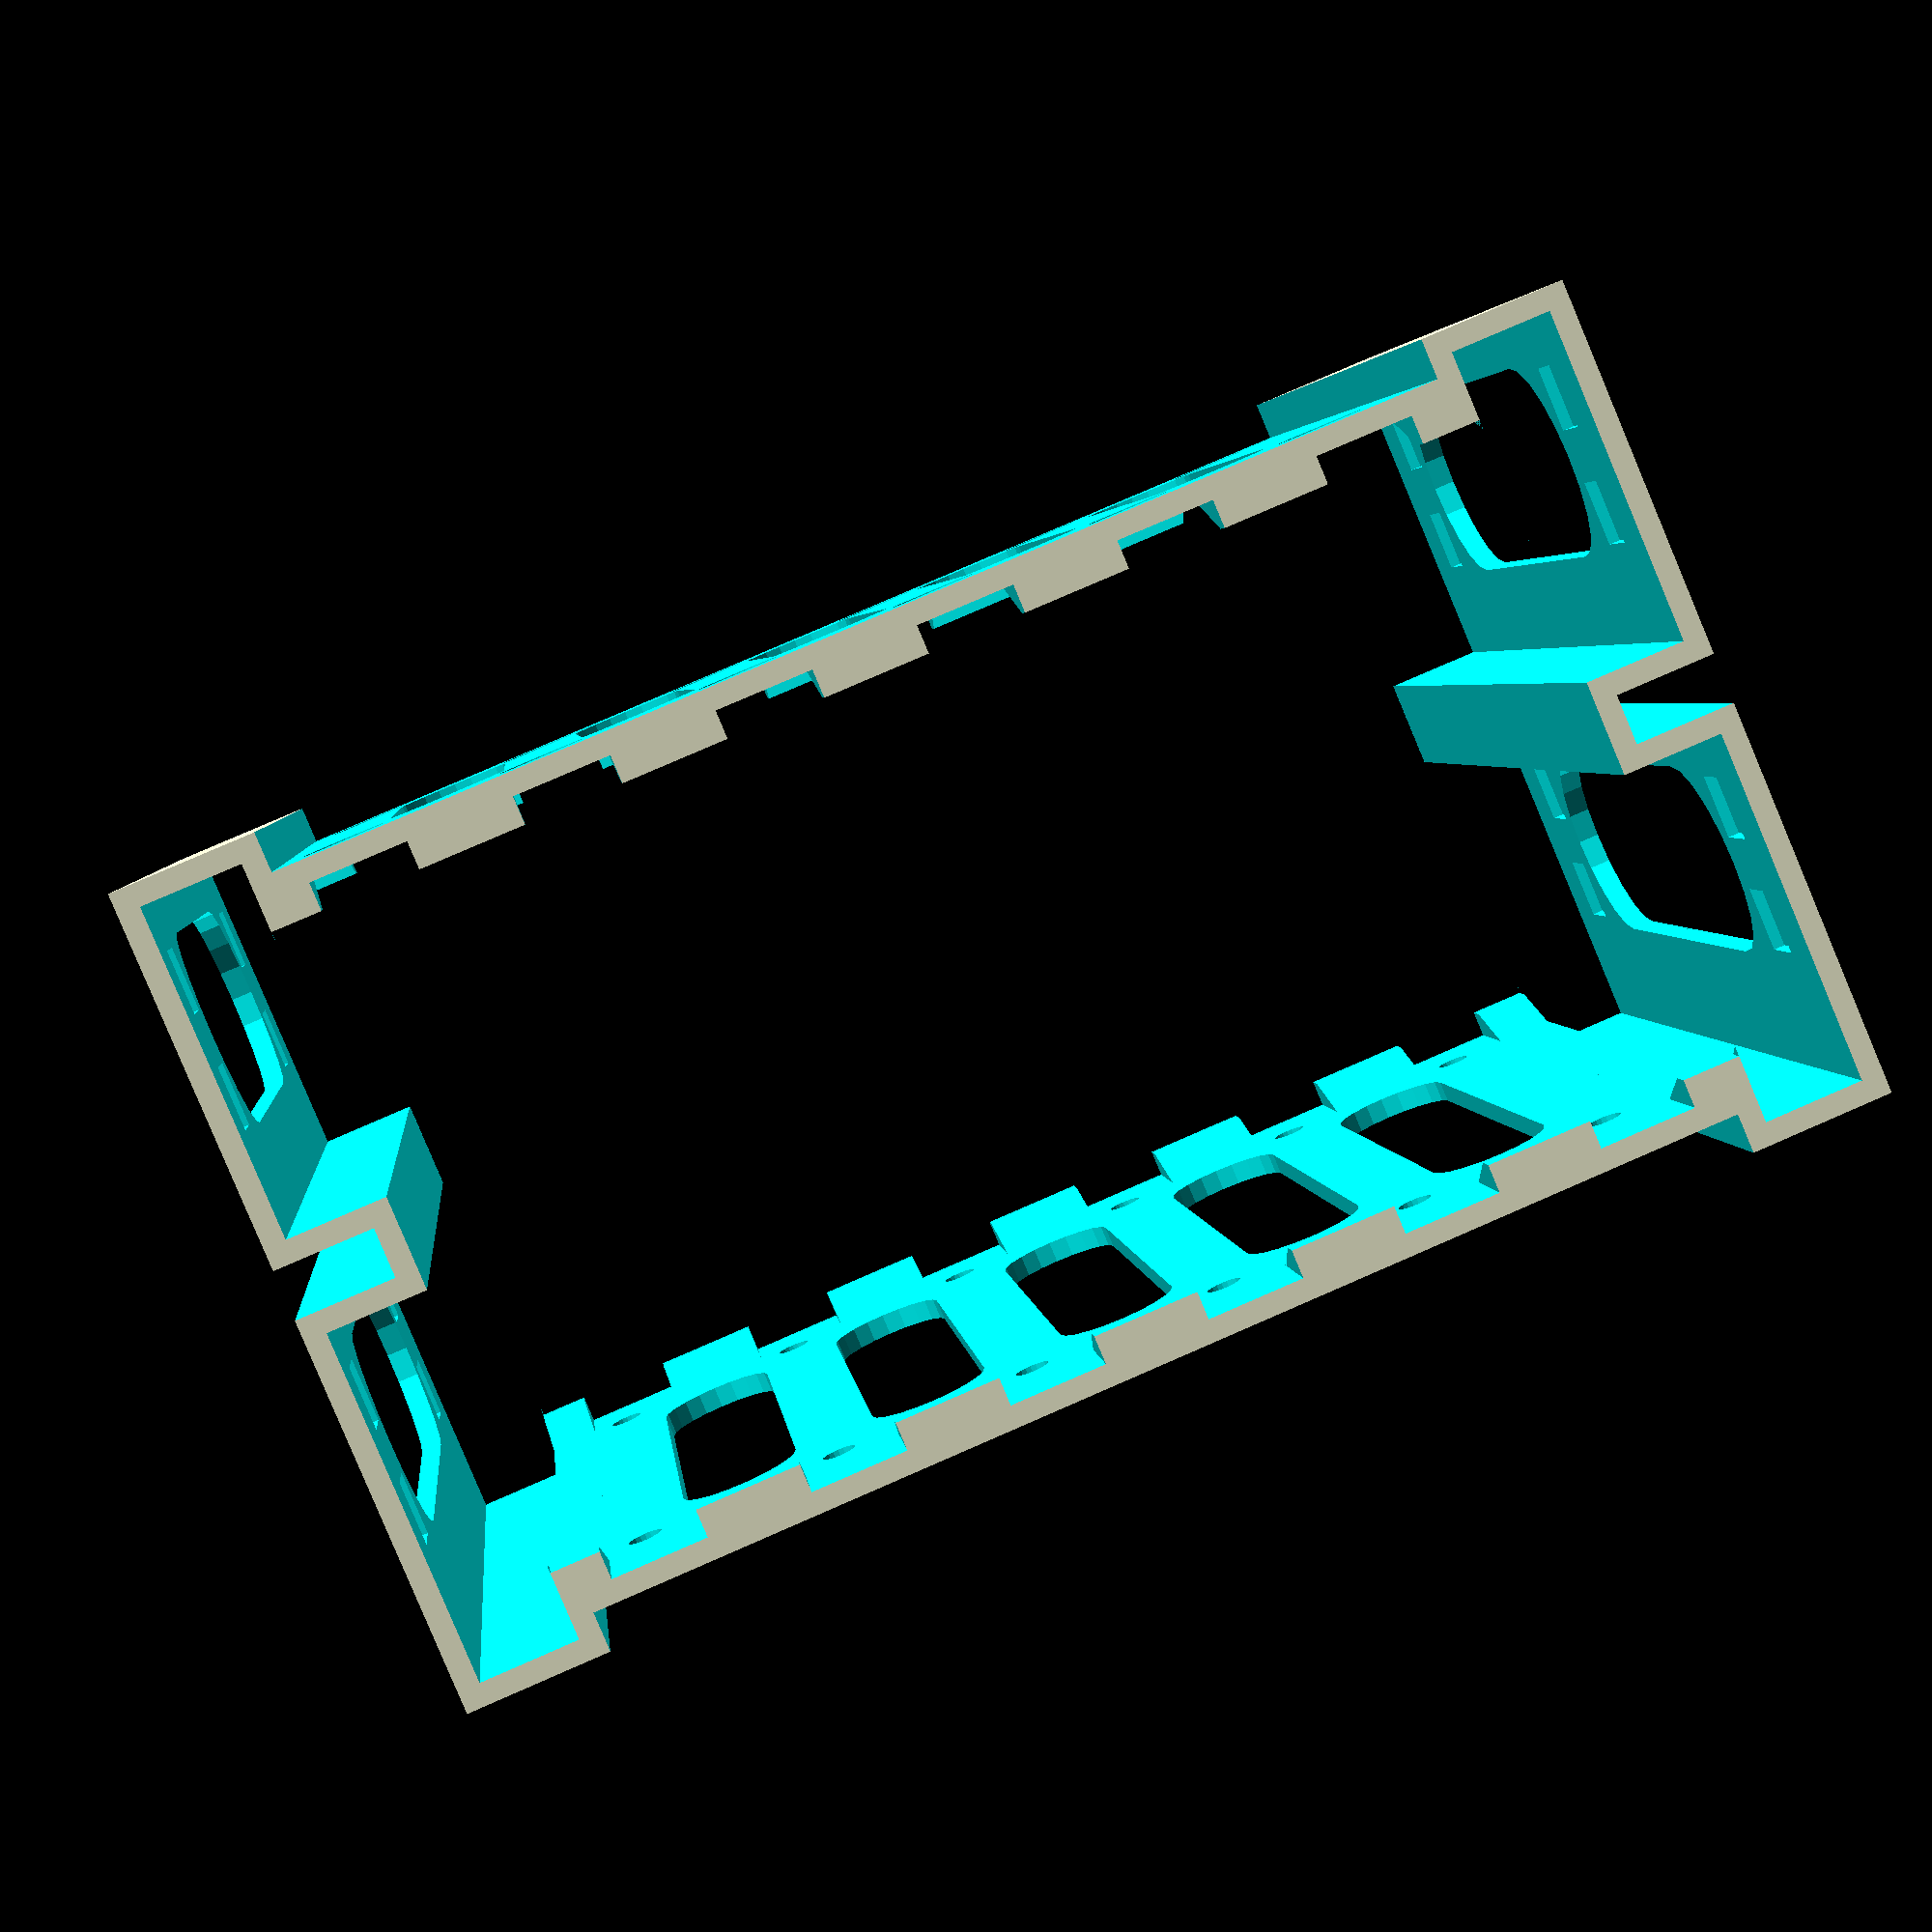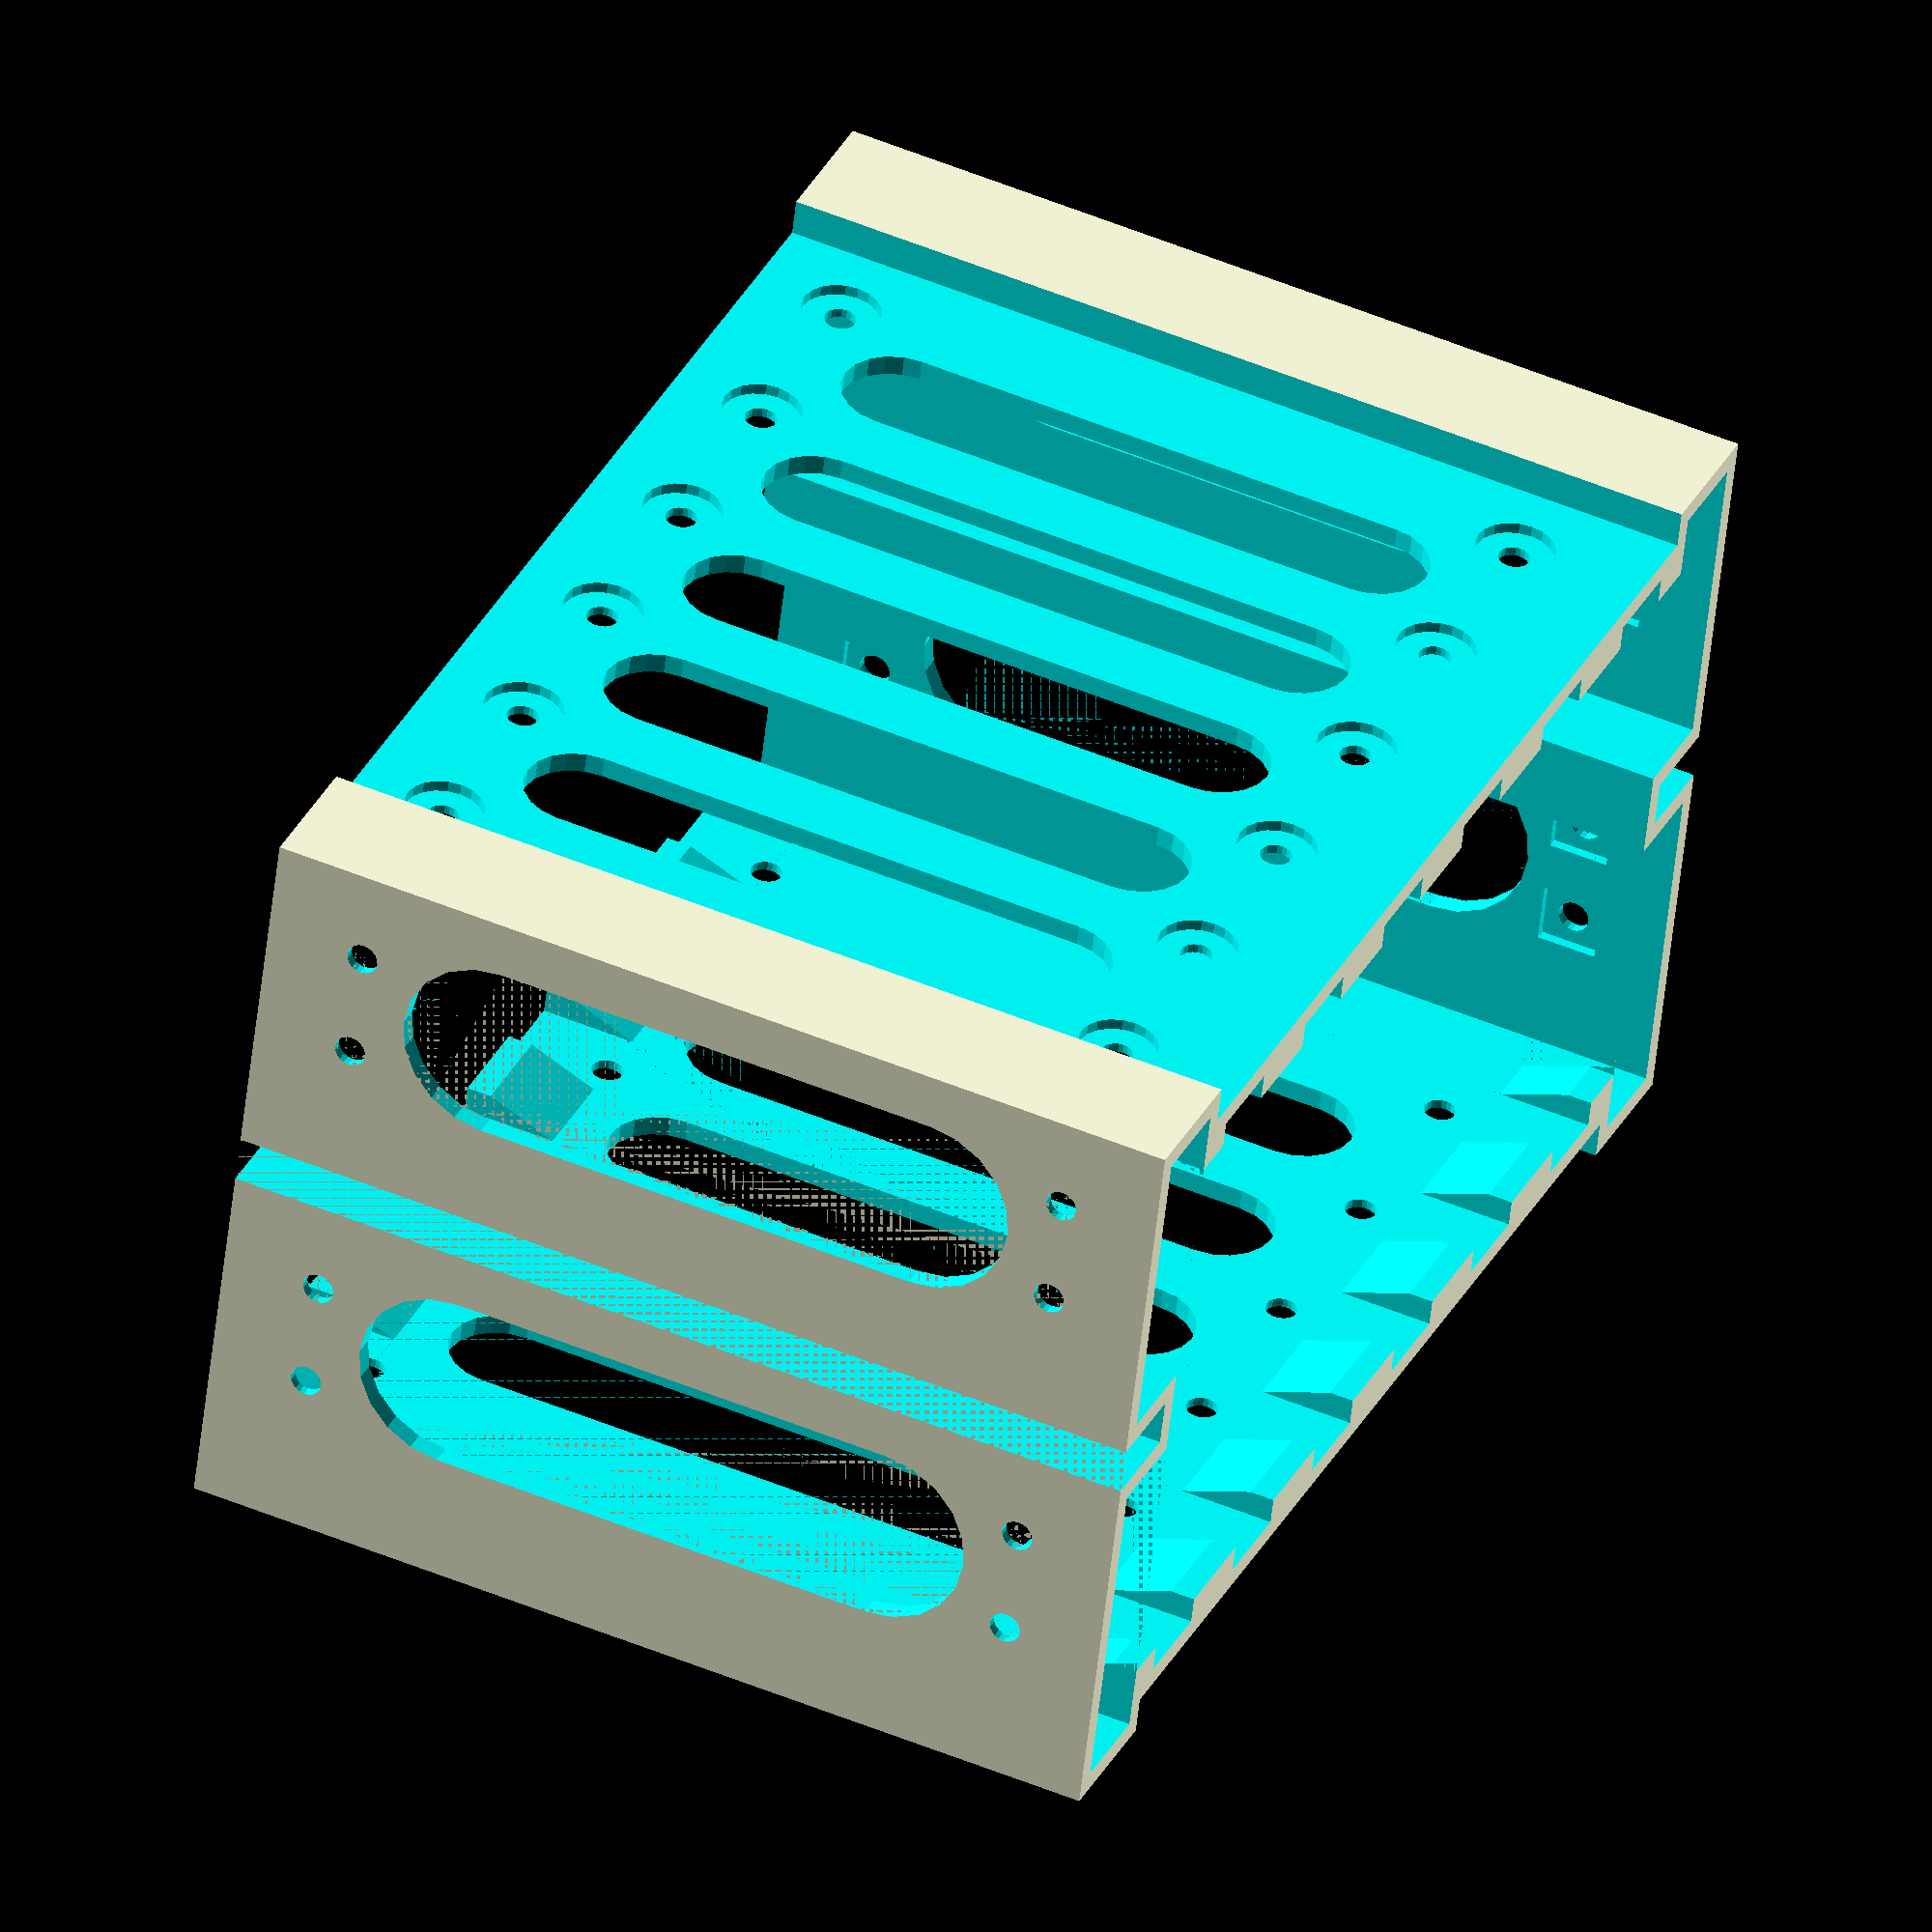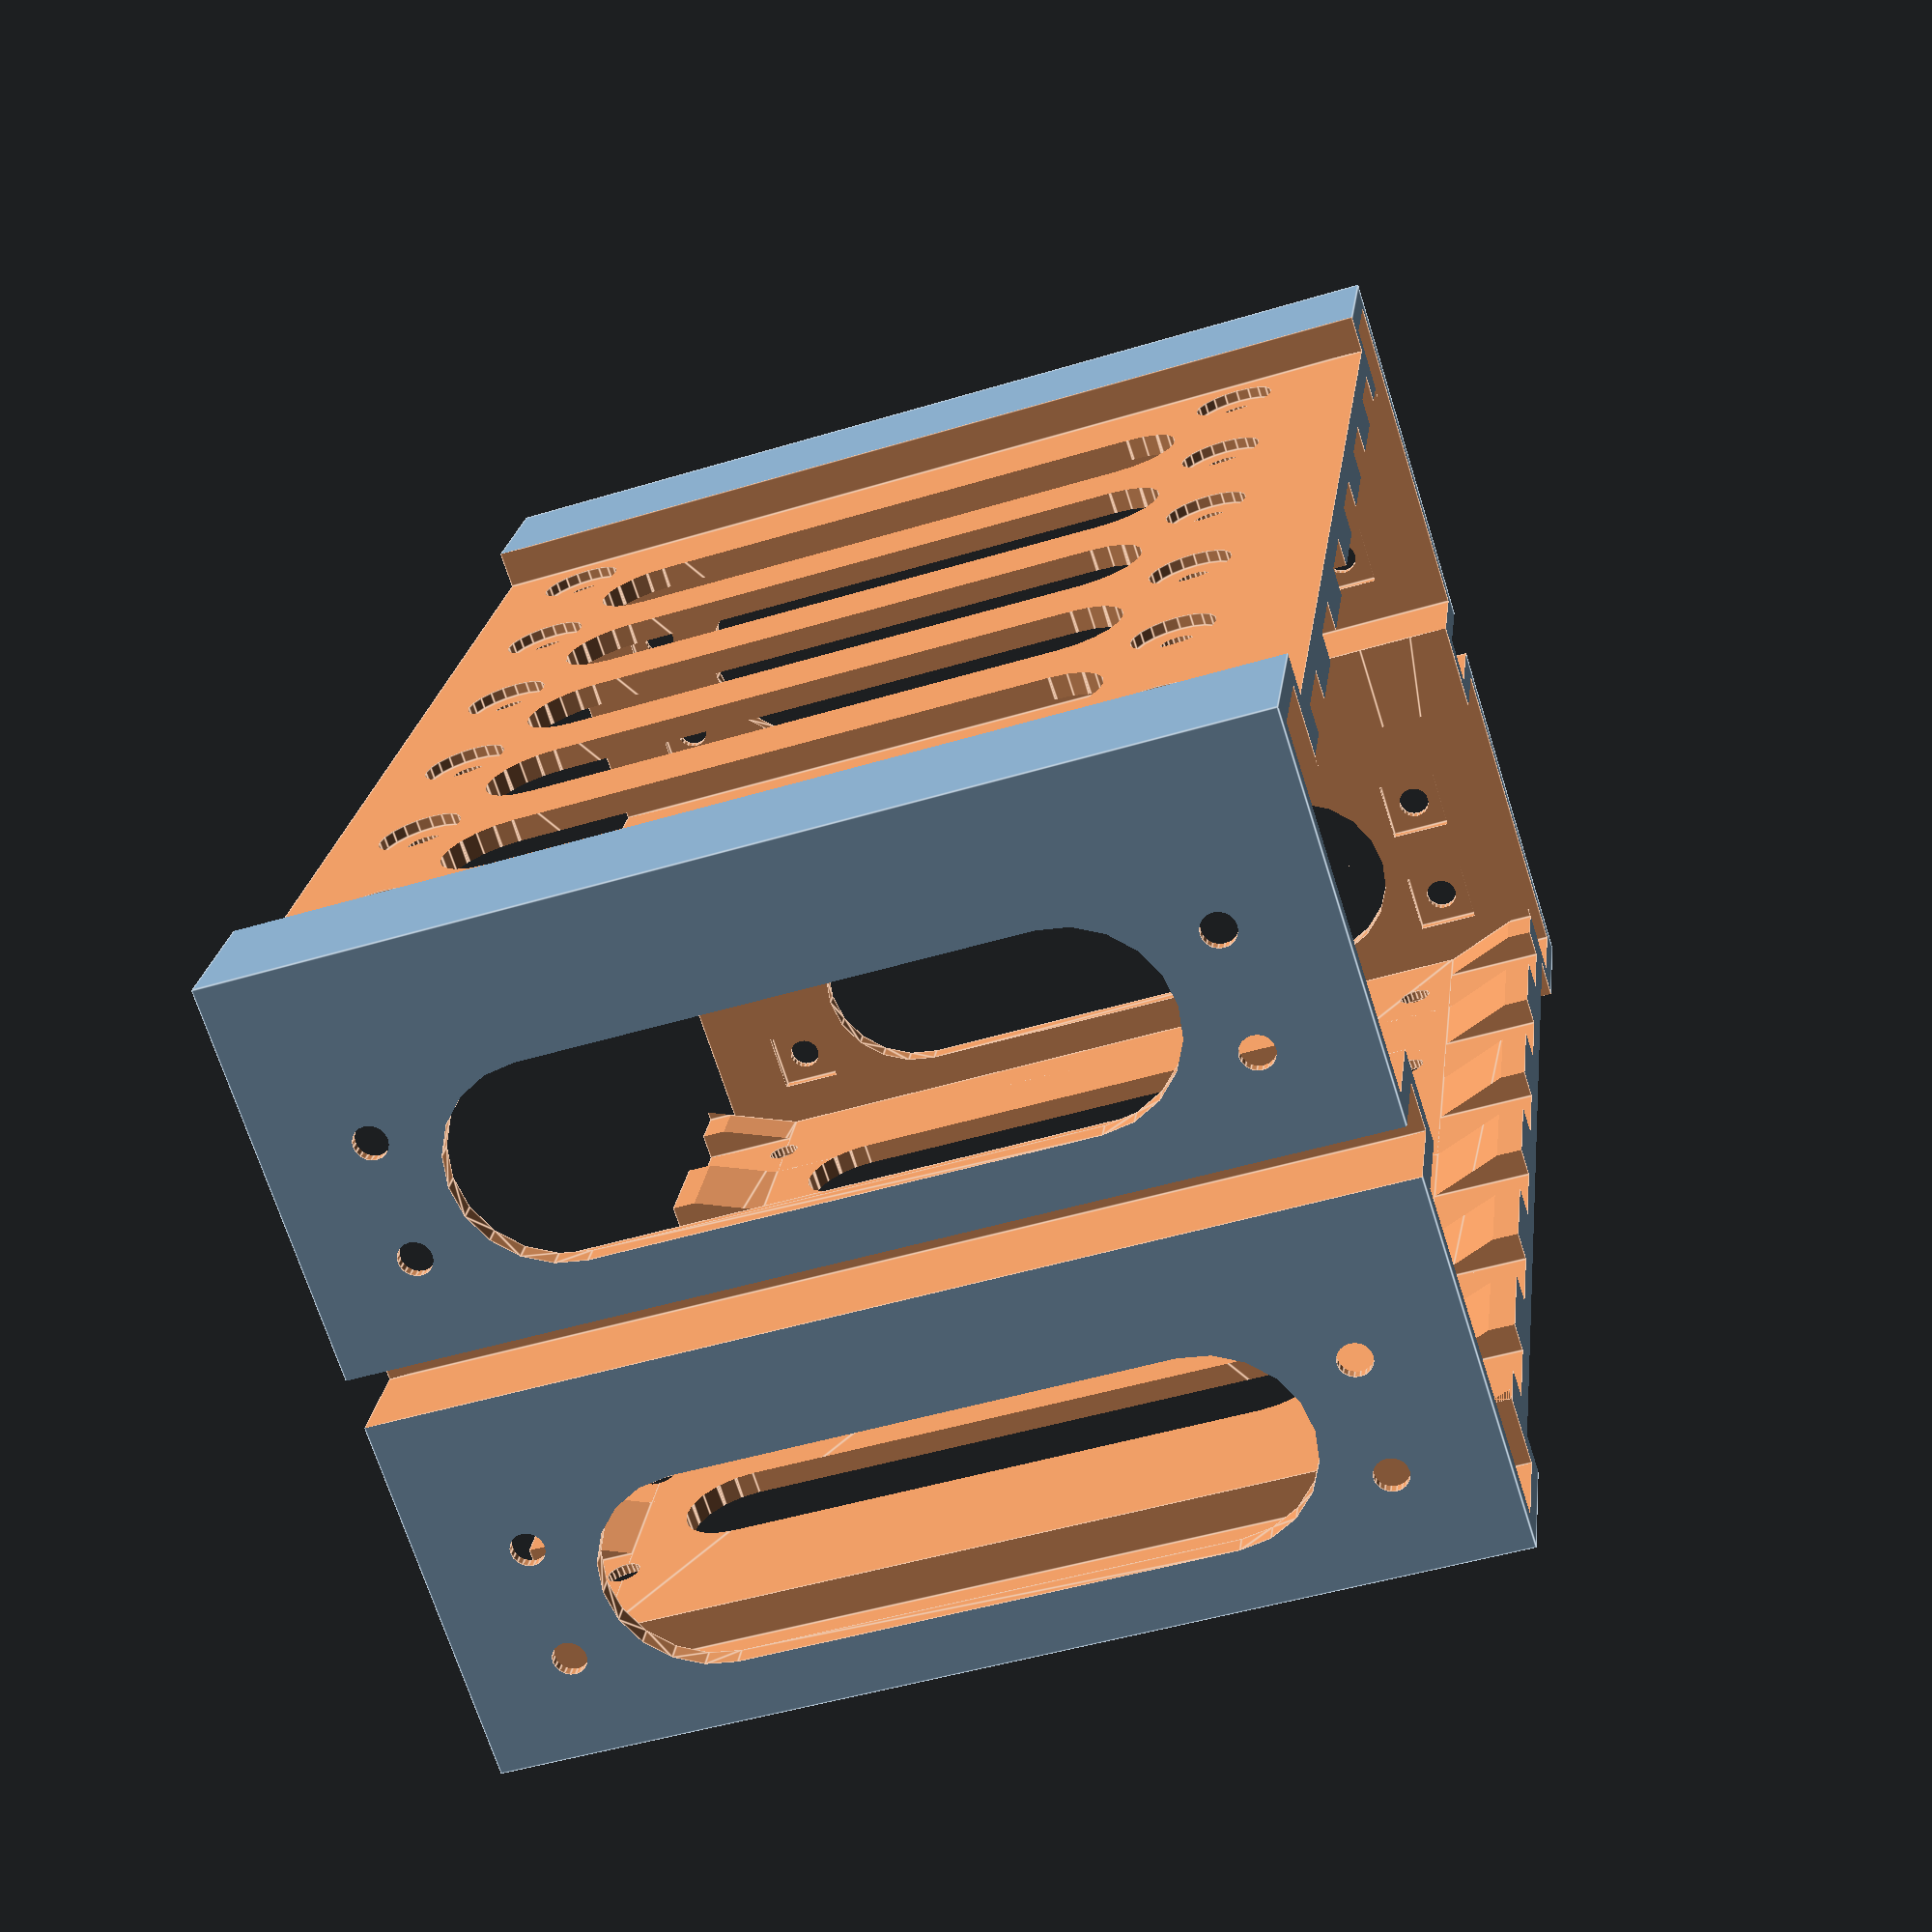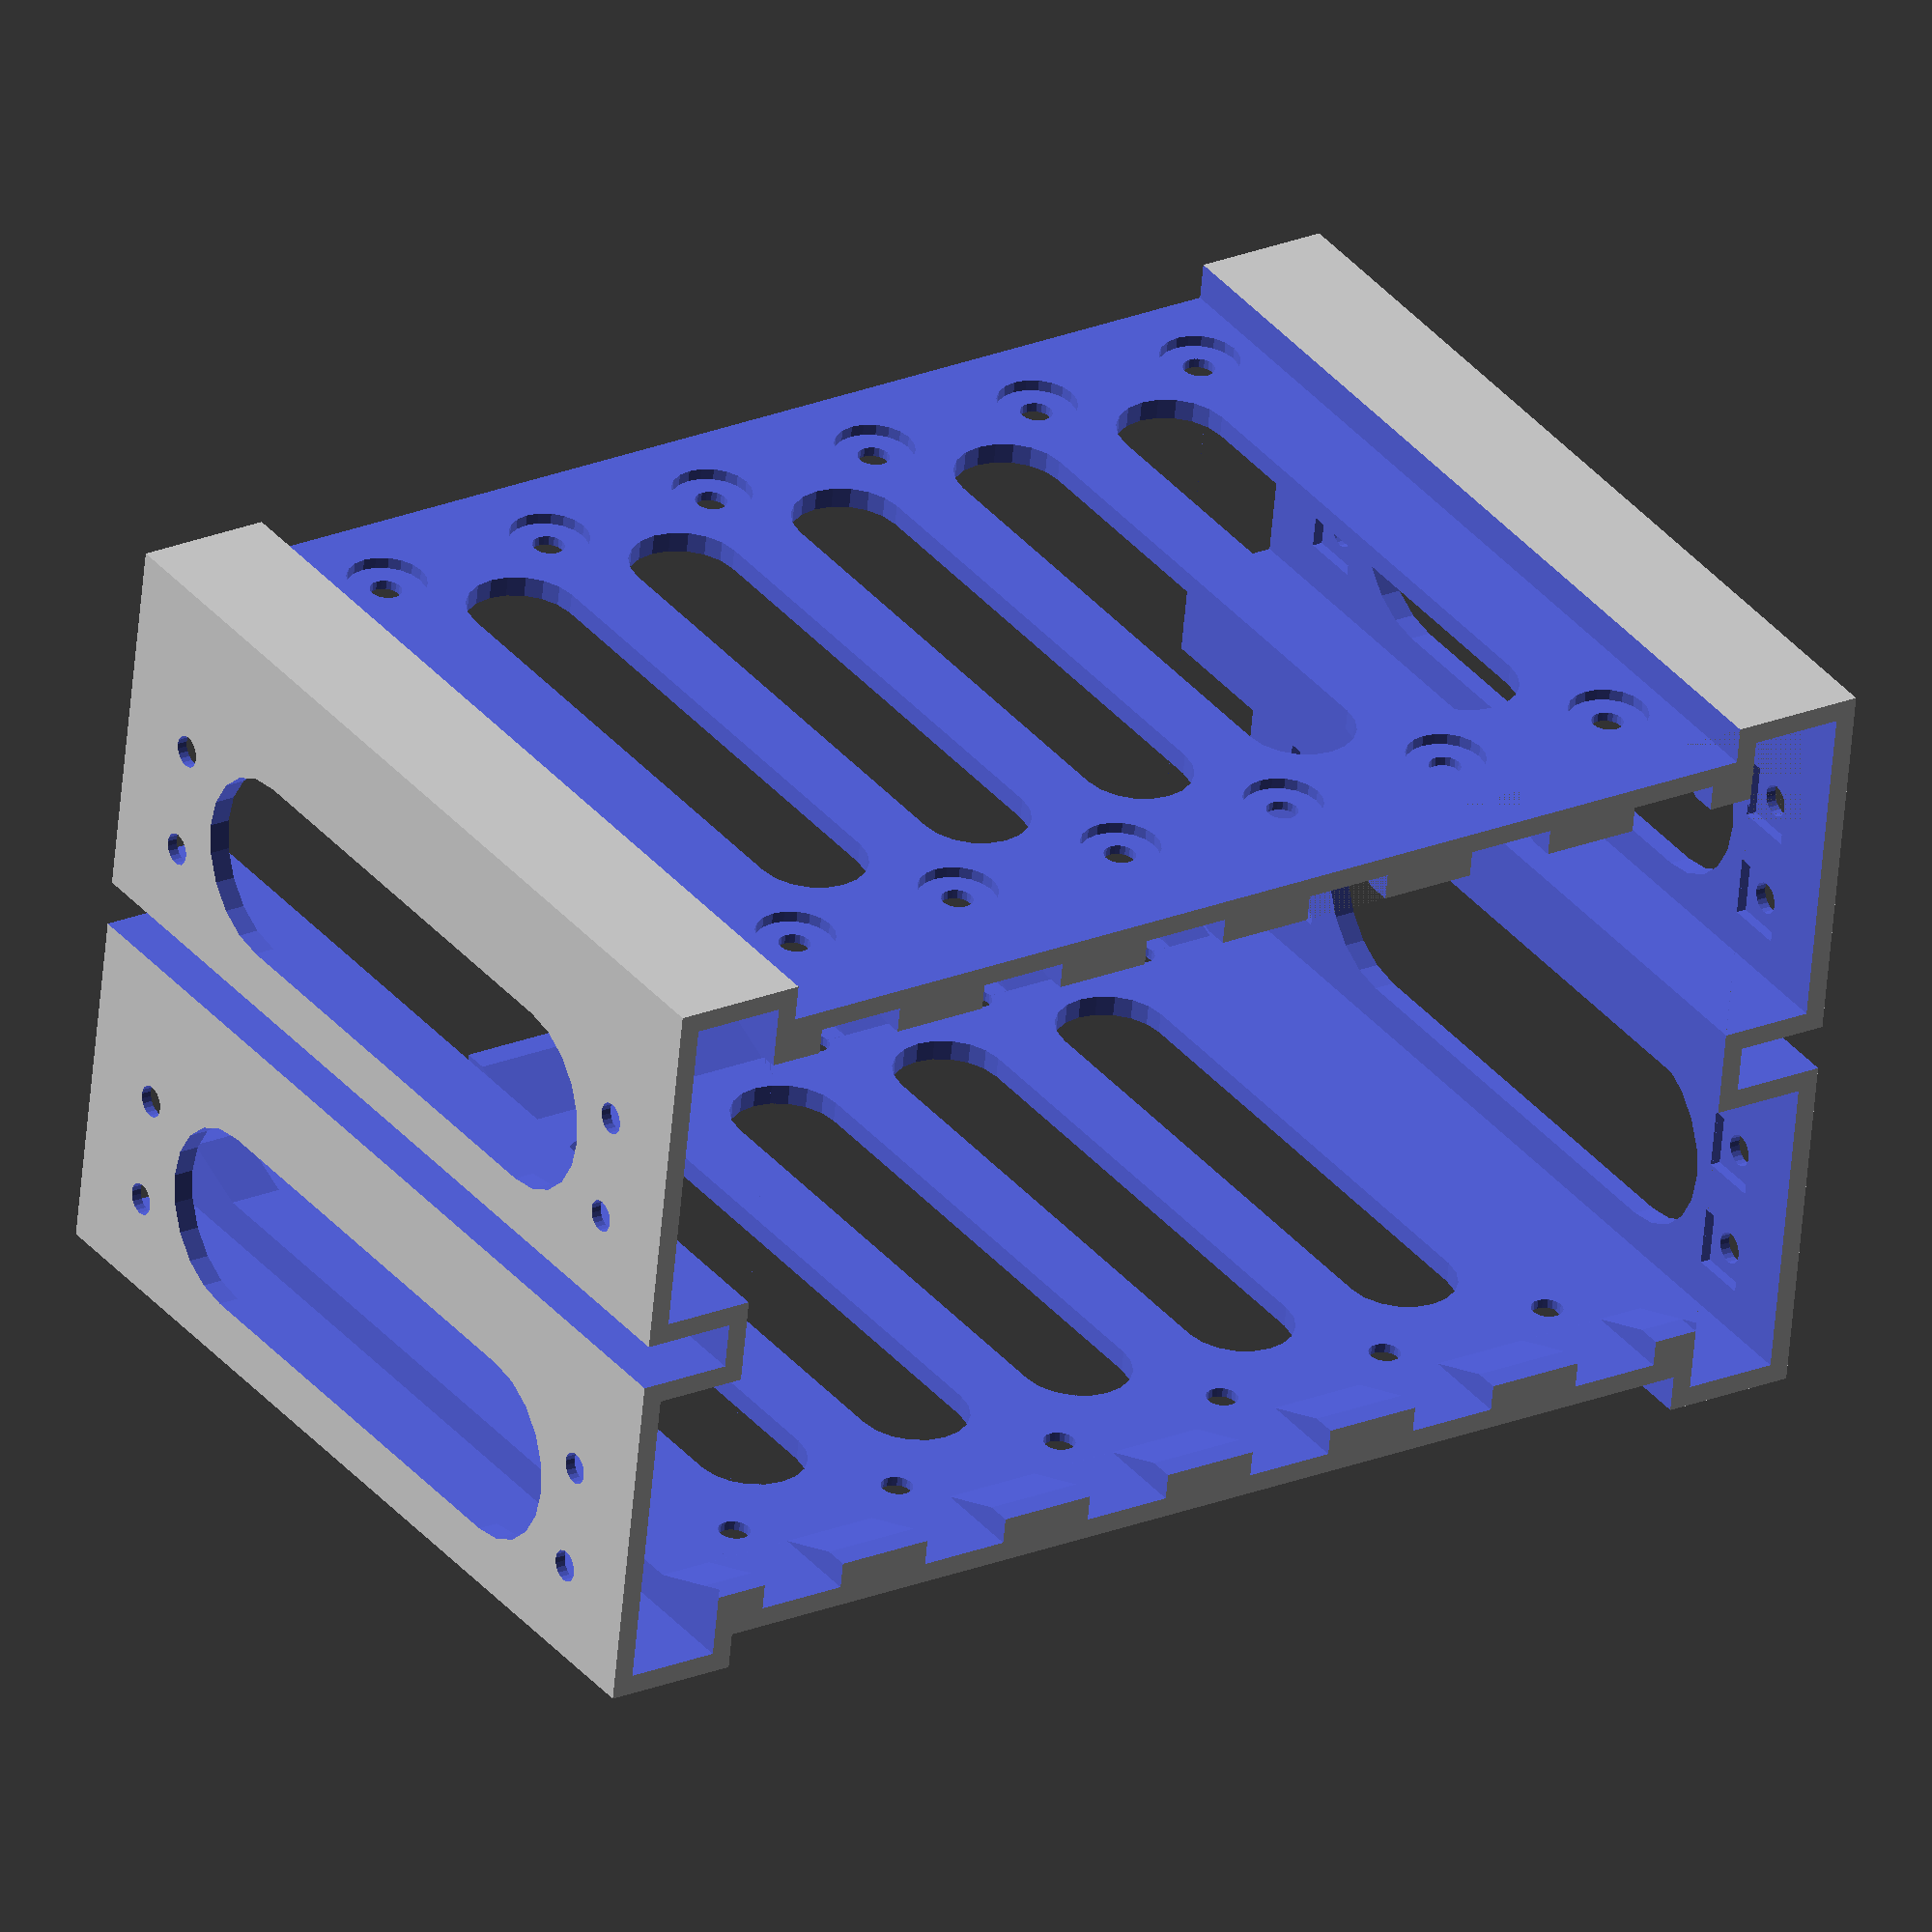
<openscad>

// Small distance added to compensate floating point problems when subtracting
$epsilon=0.01;
// Default round parts divisions
$fn=20;
// Slack to accomodate printing tolerances (try increasing if unable to fit drives
// or unable to fit the adapter into the slot)
$slack=0.2;

// Source: https://doc.xdevs.com/doc/Seagate/SFF-8201.PDF

// max width according to notes (A4+A5)
drive_25_width=70.10 + $slack;
drive_25_height=9.50 + $slack;
drive_25_depth=100.45 + $slack;

sff_8201_A52=14 + $slack;
sff_8201_A53=90.60 + $slack;
sff_8201_A23=3.60 + $slack;

// Source: https://doc.xdevs.com/doc/Seagate/SFF-8551.PDF

slot_525_width=146.05 - $slack;
slot_525_height=41.53 - $slack;

sff_8551_A1=41.53 + $slack;
sff_8551_A2=42.30 + 0.2;
sff_8551_A11=79.25 + $slack;
sff_8551_A13=10.00 + $slack;
sff_8551_A14=21.84 + $slack;

square_nut_m3_s=6+$slack;
square_nut_m3_d=1.6;
wall_thickness_square_nut=1.1;

adapter_length=drive_25_depth;

wall_thickness_side=2.2;
wall_thickness_bottom_top=9;
side_space=10;
side_slot_width=5;

n_drives=6;

module bay_attachment_hole()
{
    rotate([0,90,0]) cylinder(r=1.7, h=wall_thickness_side+2*$epsilon);
    translate([wall_thickness_square_nut+$epsilon, -square_nut_m3_s/2-0.1, -square_nut_m3_s/2-0.1]) cube([wall_thickness_side-wall_thickness_square_nut+$epsilon, square_nut_m3_s+0.2, square_nut_m3_s+0.2]);
}

module bay_attachment_holes()
{
    z_offset = (adapter_length-sff_8551_A11)/2;
    
    translate([-$epsilon,sff_8551_A13,z_offset]) bay_attachment_hole();
    translate([-$epsilon,sff_8551_A13,z_offset+sff_8551_A11]) bay_attachment_hole();
    translate([-$epsilon,sff_8551_A14,z_offset]) bay_attachment_hole();
    translate([-$epsilon,sff_8551_A14,z_offset+sff_8551_A11]) bay_attachment_hole();

    // Hole for reduction of material usage    
    translate([-$epsilon,(sff_8551_A14+sff_8551_A13)/2,0])
        hull() {
            translate([0,0,adapter_length-26]) rotate([0,90,0]) cylinder(r=10, h=wall_thickness_side+2*$epsilon);
            translate([0,0,26]) rotate([0,90,0]) cylinder(r=10, h=wall_thickness_side+2*$epsilon);
        };
}

module side_cutouts()
{
    // Left and right spacing
    // Slot moved for $slack upwards
    translate([wall_thickness_side,wall_thickness_side,-$epsilon]) cube([side_space, sff_8551_A2-2*wall_thickness_side-side_slot_width+$slack, adapter_length+2*$epsilon]);

    translate([wall_thickness_side,sff_8551_A2+wall_thickness_side+$slack,-$epsilon]) cube([side_space, 2*slot_525_height-sff_8551_A2-2*wall_thickness_side-$slack, adapter_length+2*$epsilon]);
    
    translate([-$epsilon, sff_8551_A2-side_slot_width+$slack, -$epsilon]) cube([side_space+$epsilon, side_slot_width, adapter_length+2*$epsilon]);
        
    // Holes (reduce material usage)
    //#translate([-$epsilon,(2*slot_525_height)/2,adapter_length/2]) rotate([0,90,0]) cylinder(r=30, h=wall_thickness_side+2*$epsilon, $fn=40);
    
    bay_attachment_holes();
    translate([0,sff_8551_A2,0]) bay_attachment_holes();
}

module drive_attachment_hole()
{
    cylinder(r=1.7, h=wall_thickness_side+2*$epsilon);
    translate([0,0,$epsilon + 1]) cylinder(r=4.25, h=wall_thickness_side + $epsilon - 1);
}

slot_stride = ((slot_525_width-2*wall_thickness_side)/(n_drives+1));

difference() {
    // Base block
    cube([slot_525_width, 2*slot_525_height, adapter_length]);
    
    // Main internal volume cutout
    translate([wall_thickness_side+side_space,wall_thickness_bottom_top,-$epsilon]) cube([slot_525_width-2*wall_thickness_side-2*side_space, 2*slot_525_height-2*wall_thickness_bottom_top, adapter_length+2*$epsilon]);
    
    // Top and bottom cutouts
    translate([side_space+2*wall_thickness_side,-$epsilon,-$epsilon]) cube([slot_525_width-2*(side_space+2*wall_thickness_side), (2*slot_525_height-(drive_25_width+2*wall_thickness_side))/2+$epsilon, adapter_length+2*$epsilon]);
    translate([side_space+2*wall_thickness_side,2*slot_525_height-(2*slot_525_height-(drive_25_width+2*wall_thickness_side))/2,-$epsilon]) cube([slot_525_width-2*(side_space+2*wall_thickness_side), (2*slot_525_height-(drive_25_width+2*wall_thickness_side))/2+$epsilon, adapter_length+2*$epsilon]);

    // Side cutouts (simetrical along the x axis trough the middle plane)
    side_cutouts();
    translate([slot_525_width,0,0]) mirror([1,0,0]) side_cutouts();
    
    // Slots for drives
    for ( i = [0 : (n_drives-1)] ){
        translate([wall_thickness_side + (i+0.5)*slot_stride + drive_25_height/2, ((2*slot_525_height)-drive_25_width)/2, -$epsilon]) {
            // Drive
            cube([drive_25_height, drive_25_width, drive_25_depth+2*$epsilon]);
            
            // Screw holes
            translate([sff_8201_A23,$epsilon,sff_8201_A52]) rotate([90,0,0]) drive_attachment_hole();
            translate([sff_8201_A23,$epsilon,sff_8201_A53]) rotate([90,0,0]) drive_attachment_hole();
            translate([sff_8201_A23,drive_25_width-$epsilon,sff_8201_A52]) rotate([-90,0,0]) drive_attachment_hole();
            translate([sff_8201_A23,drive_25_width-$epsilon,sff_8201_A53]) rotate([-90,0,0]) drive_attachment_hole();
        }
    }
    
    // Cutout in fins (reduce material usage)
    translate([wall_thickness_side+side_space-$epsilon,0,0])
       rotate([90,0,90])         
       linear_extrude(height=slot_525_width-2*wall_thickness_side-2*side_space+2*$epsilon) 
       polygon( points=[
              [10,0],
              [((2*slot_525_height)-drive_25_width)/2,10],
              [((2*slot_525_height)-drive_25_width)/2,adapter_length-10],
              [10,adapter_length],
              [(2*slot_525_height)-10,adapter_length],
              [((2*slot_525_height)-drive_25_width)/2+drive_25_width,adapter_length-10],
              [((2*slot_525_height)-drive_25_width)/2+drive_25_width,10],
              [(2*slot_525_height)-10,0],
          ]
       );
    
    // Coutouts in top and bottom (reduce material usage)
    for ( i = [0 : (n_drives-2)] ){
        translate([wall_thickness_side + (i+1.5)*slot_stride + drive_25_height/2, 0, -$epsilon]) {
            hull() {
                translate([-6,-$epsilon,80]) rotate([-90,0,0]) cylinder(r=6, h=2*slot_525_height+2*$epsilon);
                translate([-6,-$epsilon,20+6]) rotate([-90,0,0]) cylinder(r=6, h=2*slot_525_height+2*$epsilon);
            }
        }
    }
}

</openscad>
<views>
elev=356.9 azim=202.9 roll=174.7 proj=p view=wireframe
elev=310.1 azim=165.2 roll=114.8 proj=o view=solid
elev=47.2 azim=68.2 roll=109.0 proj=p view=edges
elev=145.2 azim=174.0 roll=33.4 proj=o view=wireframe
</views>
